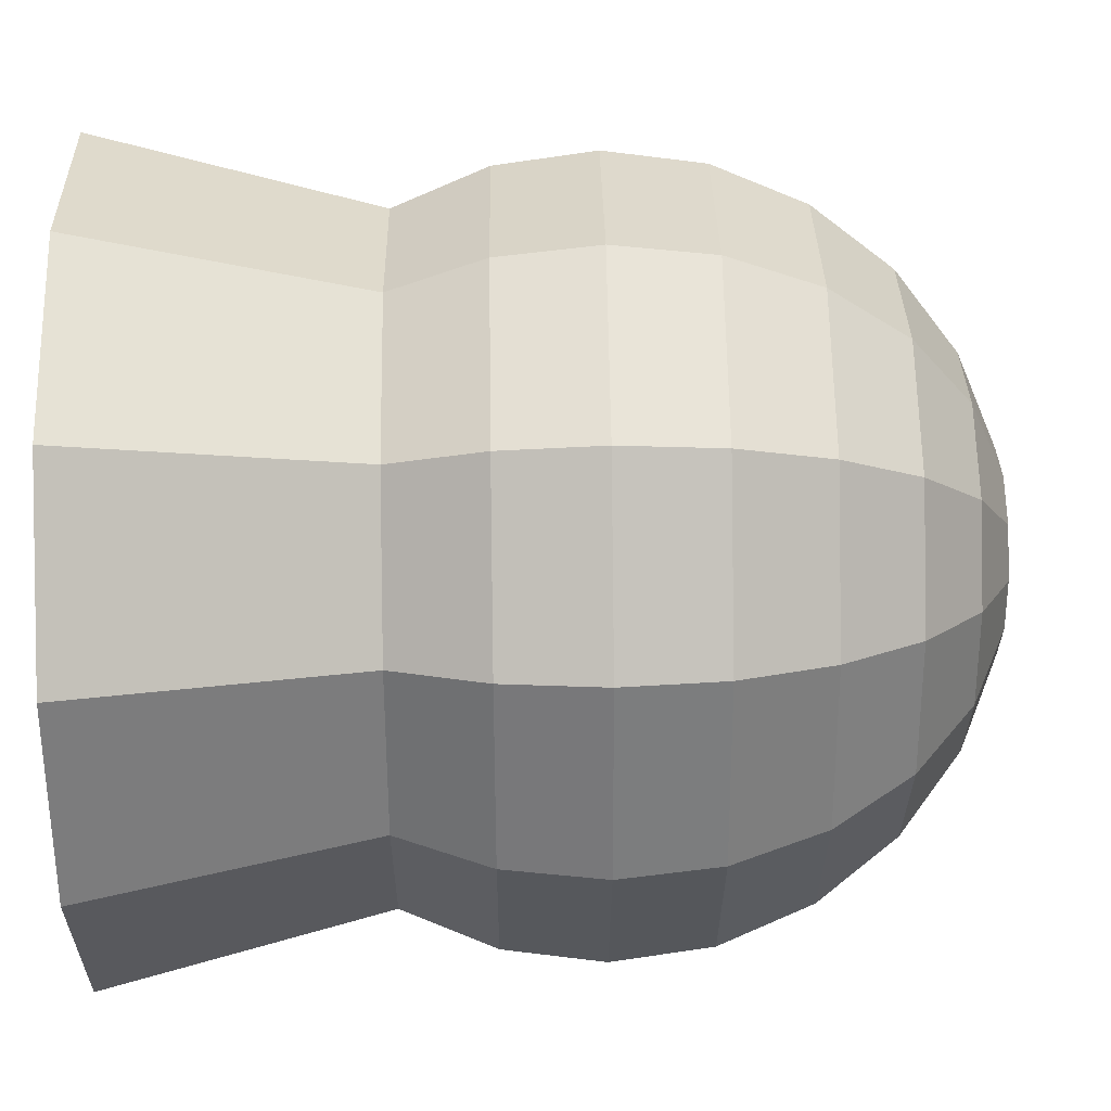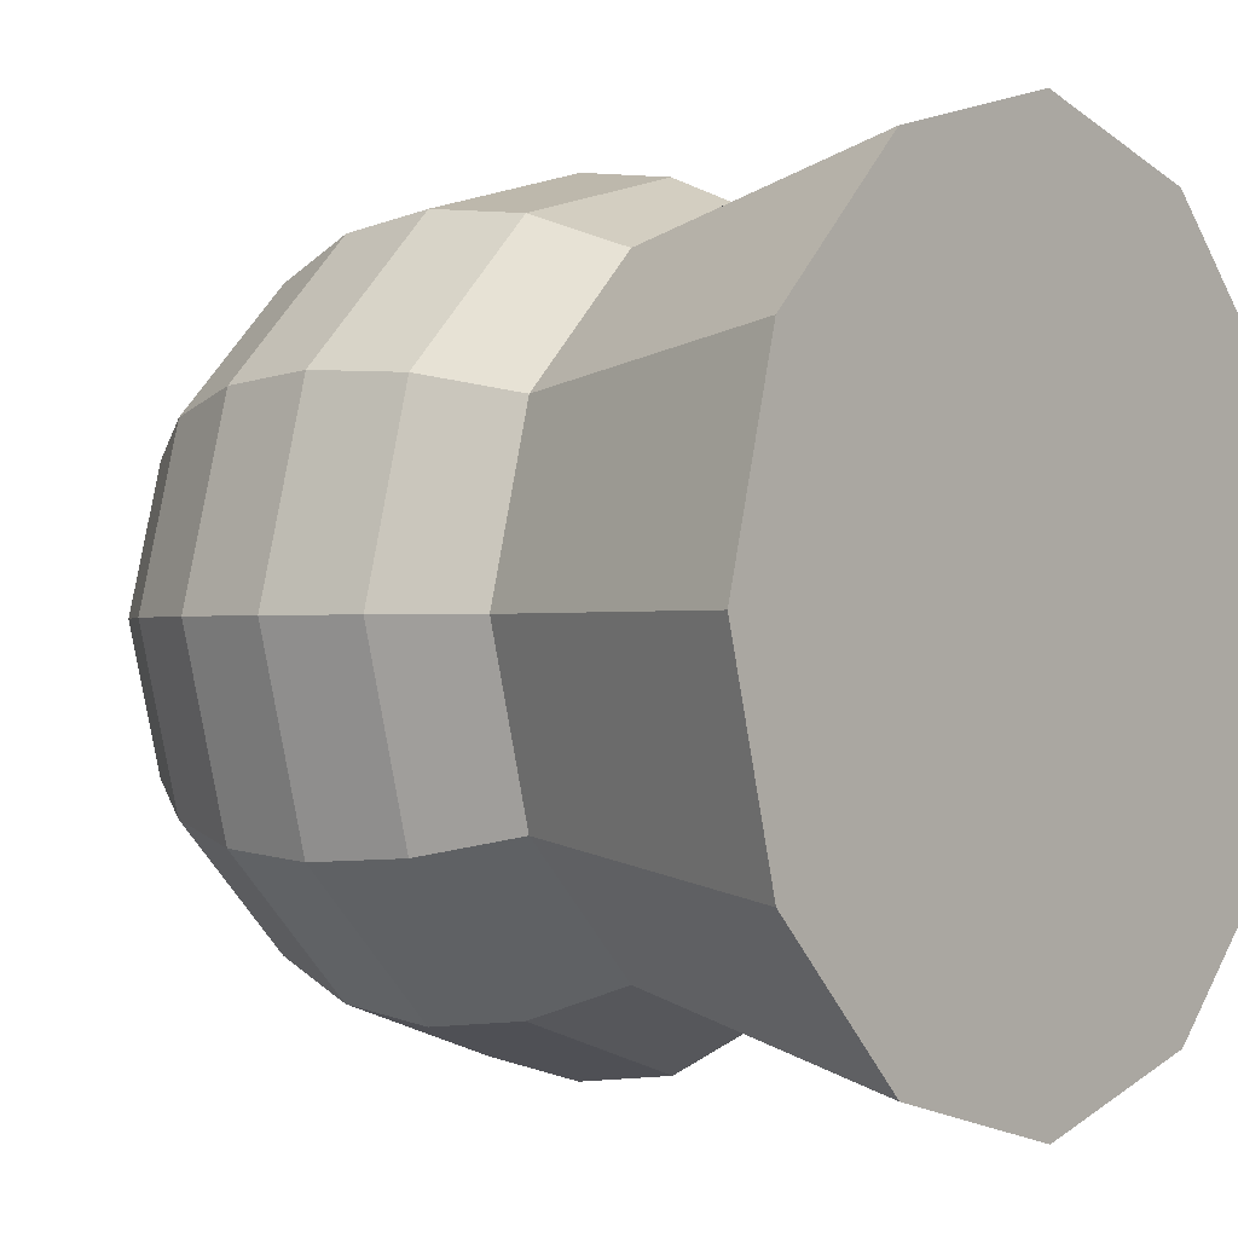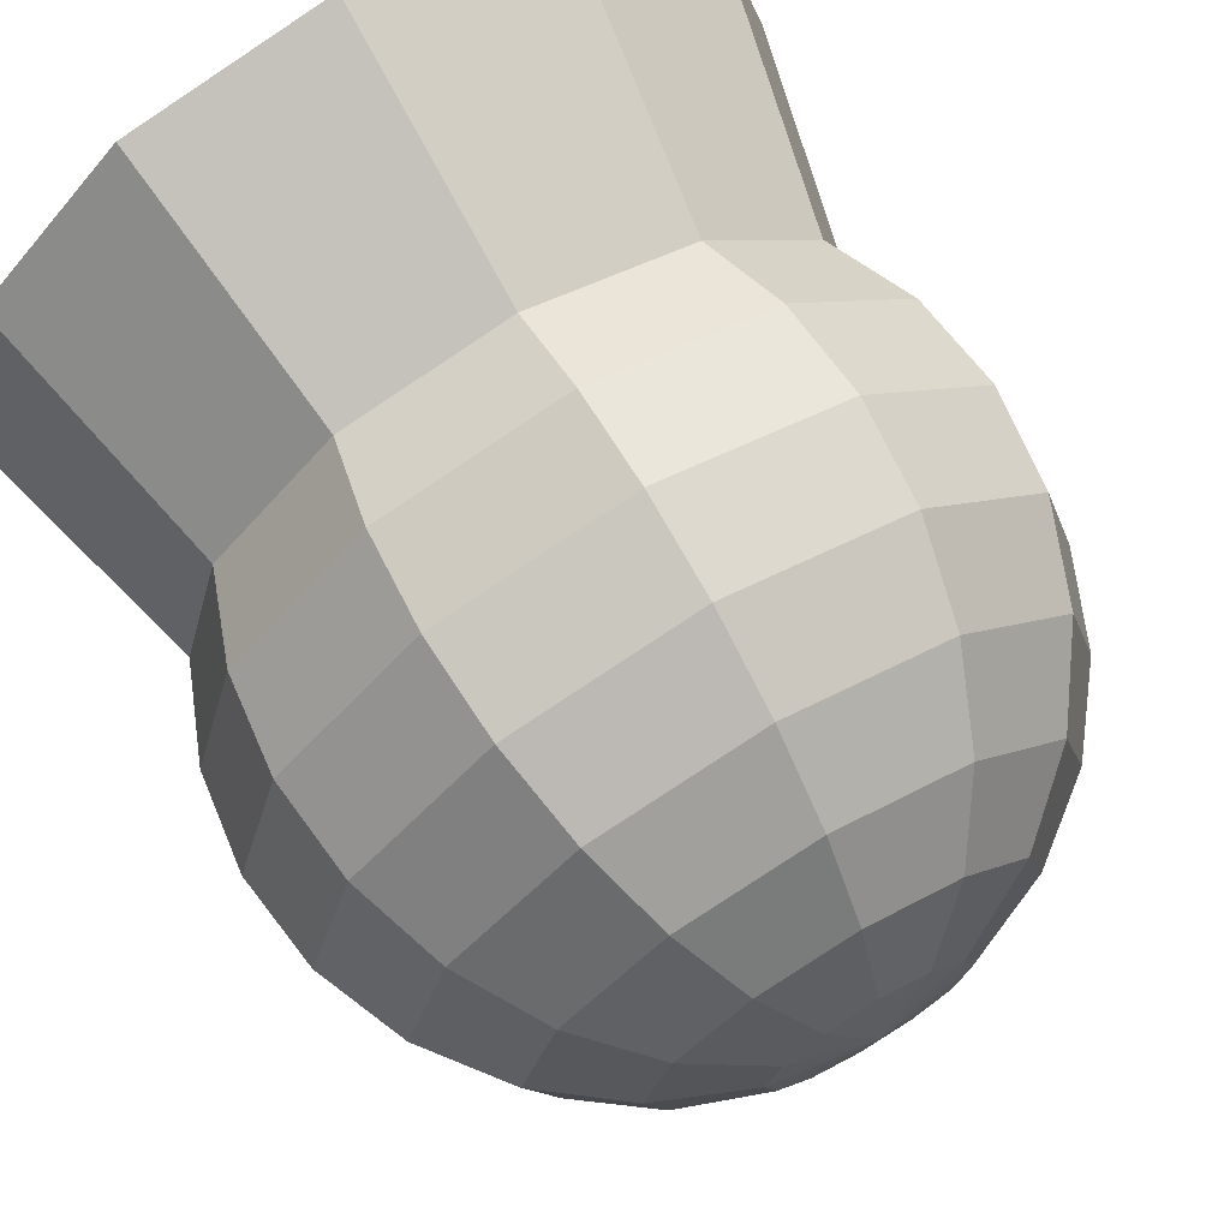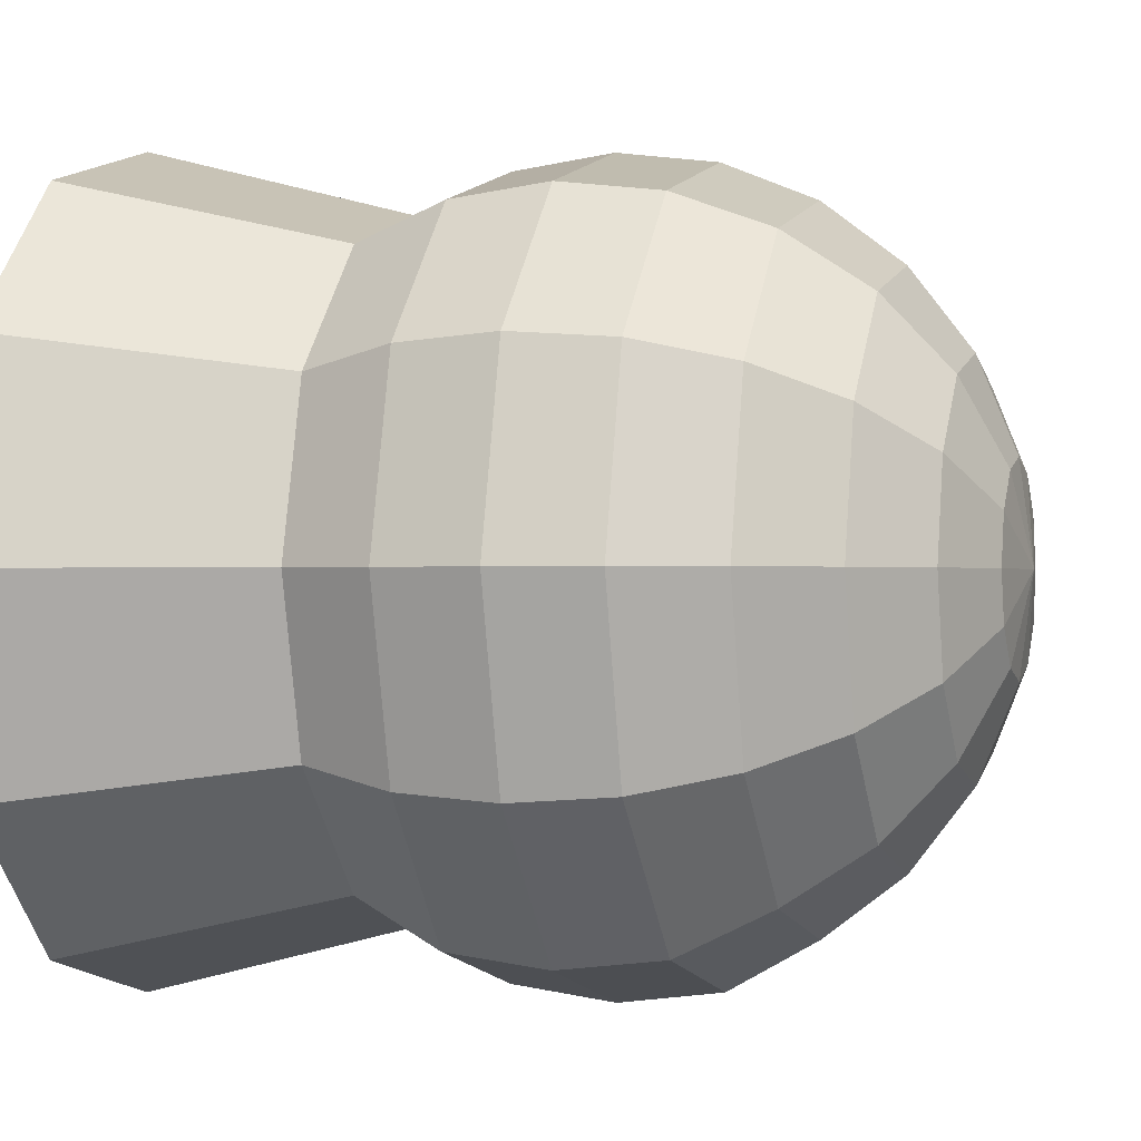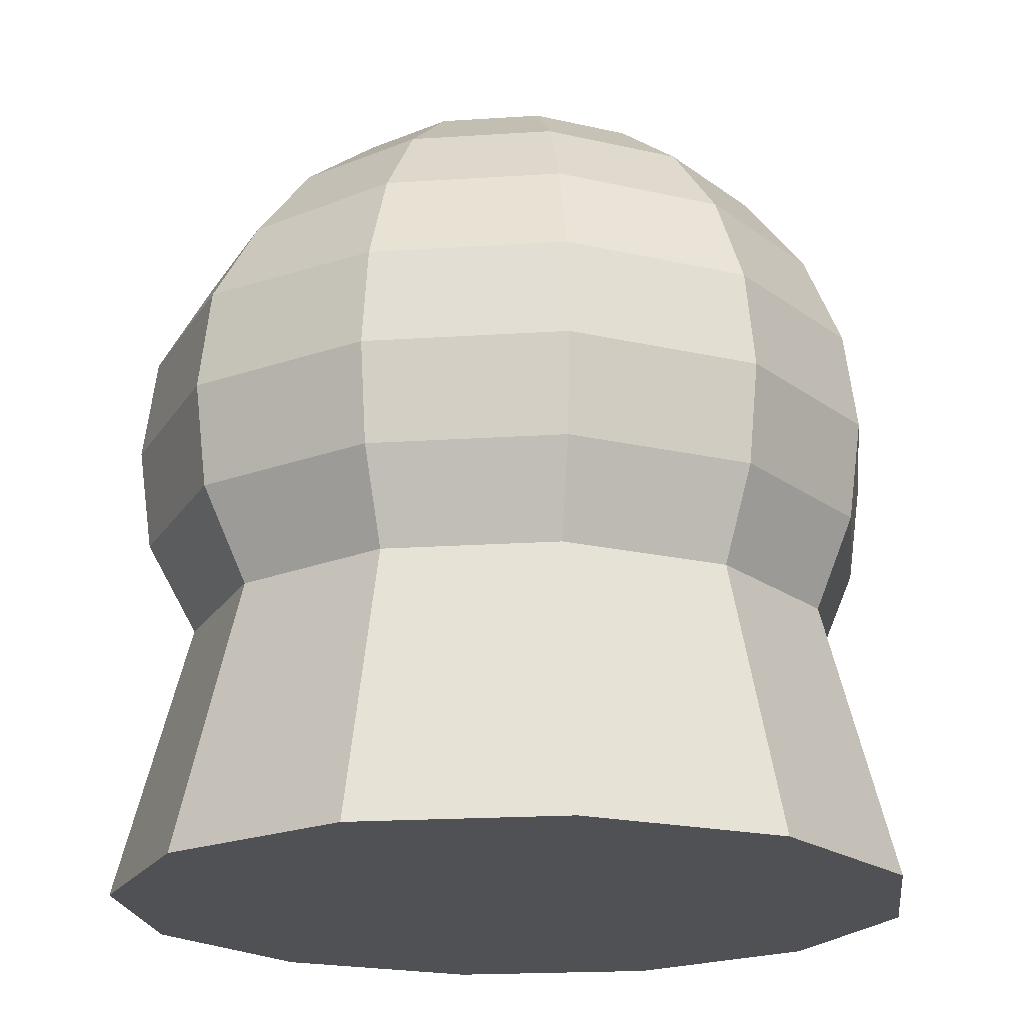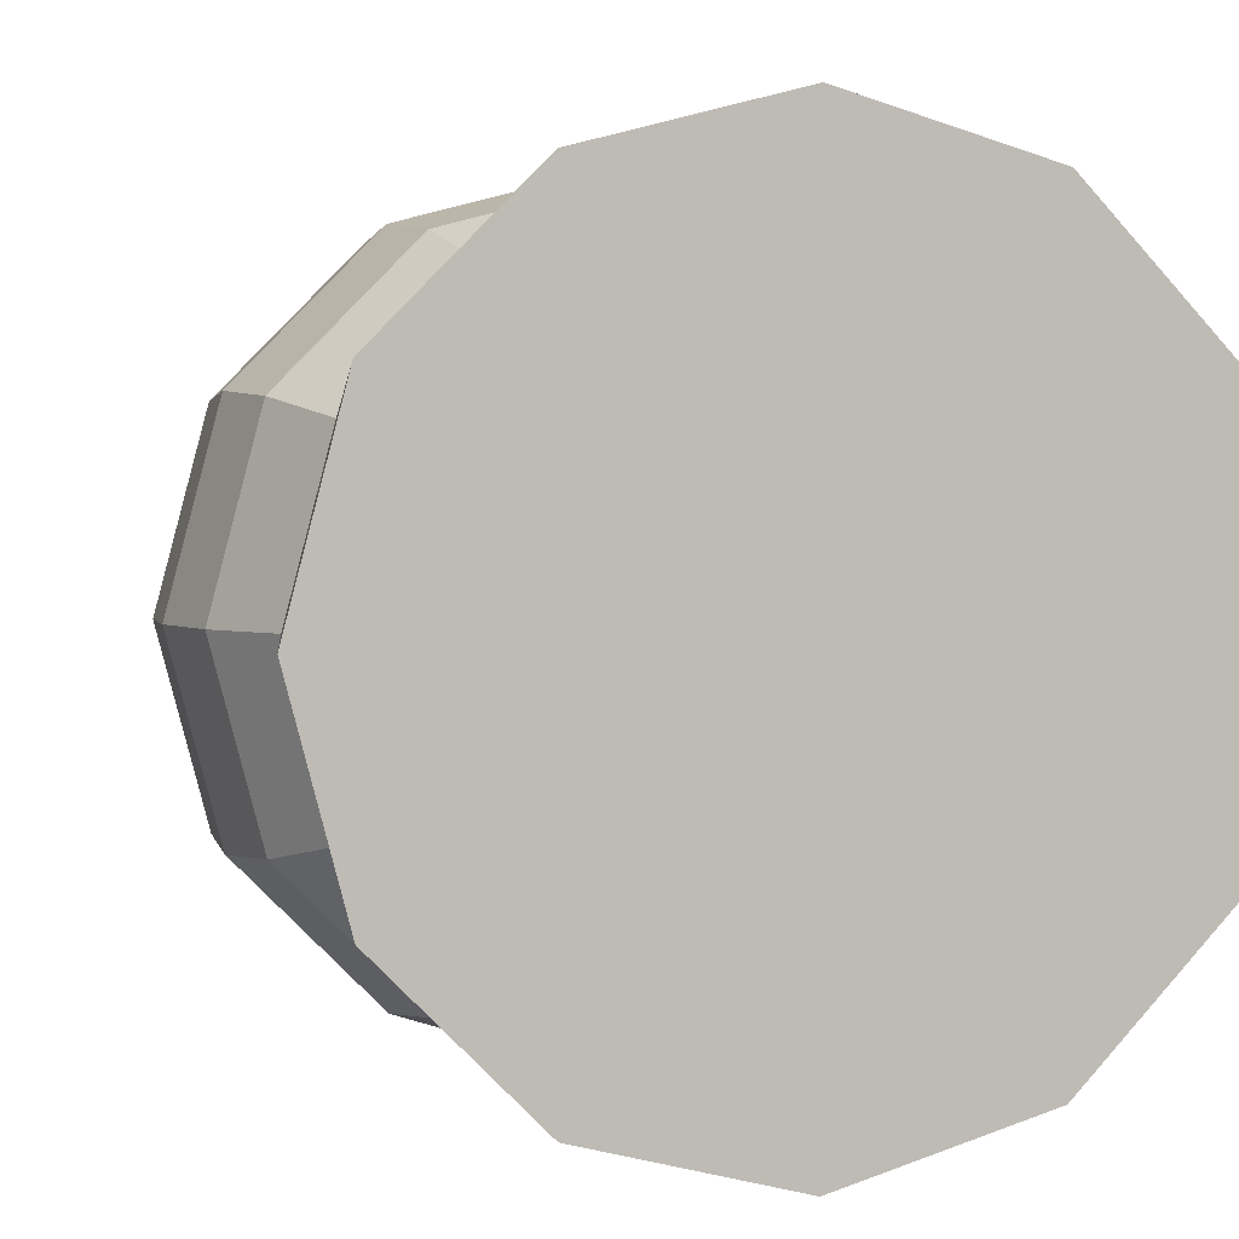
<metadata>
{"format":"obj","ext":"obj","renderer":"f3d","projection":"perspective","resolution":1024,"background":"white","views":[{"elev":46.5,"azim":89.1,"up":"+Z"},{"elev":-0.6,"azim":-50.6,"up":"+Z"},{"elev":70.3,"azim":149.8,"up":"+Z"},{"elev":-0.5,"azim":107.1,"up":"+Z"},{"elev":-20.0,"azim":-128.1,"up":"+Y"},{"elev":2.5,"azim":-20.1,"up":"+Z"}]}
</metadata>
<code>
g default
v 0.75 -0.5 -0.433
v 0.433 -0.5 -0.75
v 0 -0.5 -0.866
v -0.433 -0.5 -0.75
v -0.75 -0.5 -0.433
v -0.866 -0.5 0
v -0.75 -0.5 0.433
v -0.433 -0.5 0.75
v 0 -0.5 0.866
v 0.433 -0.5 0.75
v 0.75 -0.5 0.433
v 0.866 -0.5 0
v 0.8365 -0.2588 -0.483
v 0.4987 -0.2635 -0.8637
v 0 -0.2635 -0.9973
v -0.483 -0.2588 -0.8365
v -0.8365 -0.2588 -0.483
v -0.9659 -0.2588 0
v -0.8365 -0.2588 0.483
v -0.483 -0.2588 0.8365
v 0 -0.2588 0.9659
v 0.483 -0.2588 0.8365
v 0.8365 -0.2588 0.483
v 0.9659 -0.2588 0
v 0.866 0 -0.5
v 0.5162 0.003753 -0.8942
v 0 0.003753 -1.032
v -0.5 0 -0.866
v -0.866 0 -0.5
v -1 0 0
v -0.866 0 0.5
v -0.5 0 0.866
v 0 0 1
v 0.5 0 0.866
v 0.866 0 0.5
v 1 0 0
v 0.8365 0.2588 -0.483
v 0.4987 0.271 -0.8637
v 0 0.271 -0.9973
v -0.483 0.2588 -0.8365
v -0.8365 0.2588 -0.483
v -0.9659 0.2588 0
v -0.8365 0.2588 0.483
v -0.483 0.2588 0.8365
v 0 0.2588 0.9659
v 0.483 0.2588 0.8365
v 0.8365 0.2588 0.483
v 0.9659 0.2588 0
v 0.75 0.5 -0.433
v 0.433 0.5 -0.75
v 0 0.5 -0.866
v -0.433 0.5 -0.75
v -0.75 0.5 -0.433
v -0.866 0.5 0
v -0.75 0.5 0.433
v -0.433 0.5 0.75
v 0 0.5 0.866
v 0.433 0.5 0.75
v 0.75 0.5 0.433
v 0.866 0.5 0
v 0.6124 0.7071 -0.3536
v 0.3536 0.7071 -0.6124
v 0 0.7071 -0.7071
v -0.3536 0.7071 -0.6124
v -0.6124 0.7071 -0.3536
v -0.7071 0.7071 0
v -0.6124 0.7071 0.3536
v -0.3536 0.7071 0.6124
v 0 0.7071 0.7071
v 0.3536 0.7071 0.6124
v 0.6124 0.7071 0.3536
v 0.7071 0.7071 0
v 0.433 0.866 -0.25
v 0.25 0.866 -0.433
v 0 0.866 -0.5
v -0.25 0.866 -0.433
v -0.433 0.866 -0.25
v -0.5 0.866 0
v -0.433 0.866 0.25
v -0.25 0.866 0.433
v 0 0.866 0.5
v 0.25 0.866 0.433
v 0.433 0.866 0.25
v 0.5 0.866 0
v 0.2241 0.9659 -0.1294
v 0.1294 0.9659 -0.2241
v 0 0.9659 -0.2588
v -0.1294 0.9659 -0.2241
v -0.2241 0.9659 -0.1294
v -0.2588 0.9659 0
v -0.2241 0.9659 0.1294
v -0.1294 0.9659 0.2241
v 0 0.9659 0.2588
v 0.1294 0.9659 0.2241
v 0.2241 0.9659 0.1294
v 0.2588 0.9659 0
v 0 1 0
v 0.9137 -1.224 -0.5275
v 0.5275 -1.224 -0.9137
v 0 -1.224 -1.055
v -0.5275 -1.224 -0.9137
v -0.9137 -1.224 -0.5275
v -1.055 -1.224 0
v -0.9137 -1.224 0.5275
v -0.5275 -1.224 0.9137
v 0 -1.224 1.055
v 0.5275 -1.224 0.9137
v 0.9137 -1.224 0.5275
v 1.055 -1.224 0
v 0 -1.224 0
g pSphere1
f 1 2 14 13
f 2 3 15 14
f 3 4 16 15
f 4 5 17 16
f 5 6 18 17
f 6 7 19 18
f 7 8 20 19
f 8 9 21 20
f 9 10 22 21
f 10 11 23 22
f 11 12 24 23
f 12 1 13 24
f 13 14 26 25
f 14 15 27 26
f 15 16 28 27
f 16 17 29 28
f 17 18 30 29
f 18 19 31 30
f 19 20 32 31
f 20 21 33 32
f 21 22 34 33
f 22 23 35 34
f 23 24 36 35
f 24 13 25 36
f 25 26 38 37
f 26 27 39 38
f 27 28 40 39
f 28 29 41 40
f 29 30 42 41
f 30 31 43 42
f 31 32 44 43
f 32 33 45 44
f 33 34 46 45
f 34 35 47 46
f 35 36 48 47
f 36 25 37 48
f 37 38 50 49
f 38 39 51 50
f 39 40 52 51
f 40 41 53 52
f 41 42 54 53
f 42 43 55 54
f 43 44 56 55
f 44 45 57 56
f 45 46 58 57
f 46 47 59 58
f 47 48 60 59
f 48 37 49 60
f 49 50 62 61
f 50 51 63 62
f 51 52 64 63
f 52 53 65 64
f 53 54 66 65
f 54 55 67 66
f 55 56 68 67
f 56 57 69 68
f 57 58 70 69
f 58 59 71 70
f 59 60 72 71
f 60 49 61 72
f 61 62 74 73
f 62 63 75 74
f 63 64 76 75
f 64 65 77 76
f 65 66 78 77
f 66 67 79 78
f 67 68 80 79
f 68 69 81 80
f 69 70 82 81
f 70 71 83 82
f 71 72 84 83
f 72 61 73 84
f 73 74 86 85
f 74 75 87 86
f 75 76 88 87
f 76 77 89 88
f 77 78 90 89
f 78 79 91 90
f 79 80 92 91
f 80 81 93 92
f 81 82 94 93
f 82 83 95 94
f 83 84 96 95
f 84 73 85 96
f 85 86 97
f 86 87 97
f 87 88 97
f 88 89 97
f 89 90 97
f 90 91 97
f 91 92 97
f 92 93 97
f 93 94 97
f 94 95 97
f 95 96 97
f 96 85 97
f 2 1 98 99
f 3 2 99 100
f 4 3 100 101
f 5 4 101 102
f 6 5 102 103
f 7 6 103 104
f 8 7 104 105
f 9 8 105 106
f 10 9 106 107
f 11 10 107 108
f 12 11 108 109
f 1 12 109 98
f 110 109 108
f 103 110 104
f 100 110 101
f 99 98 110
f 110 98 109
f 105 110 106
f 104 110 105
f 99 110 100
f 110 107 106
f 101 110 102
f 110 108 107
f 102 110 103

</code>
